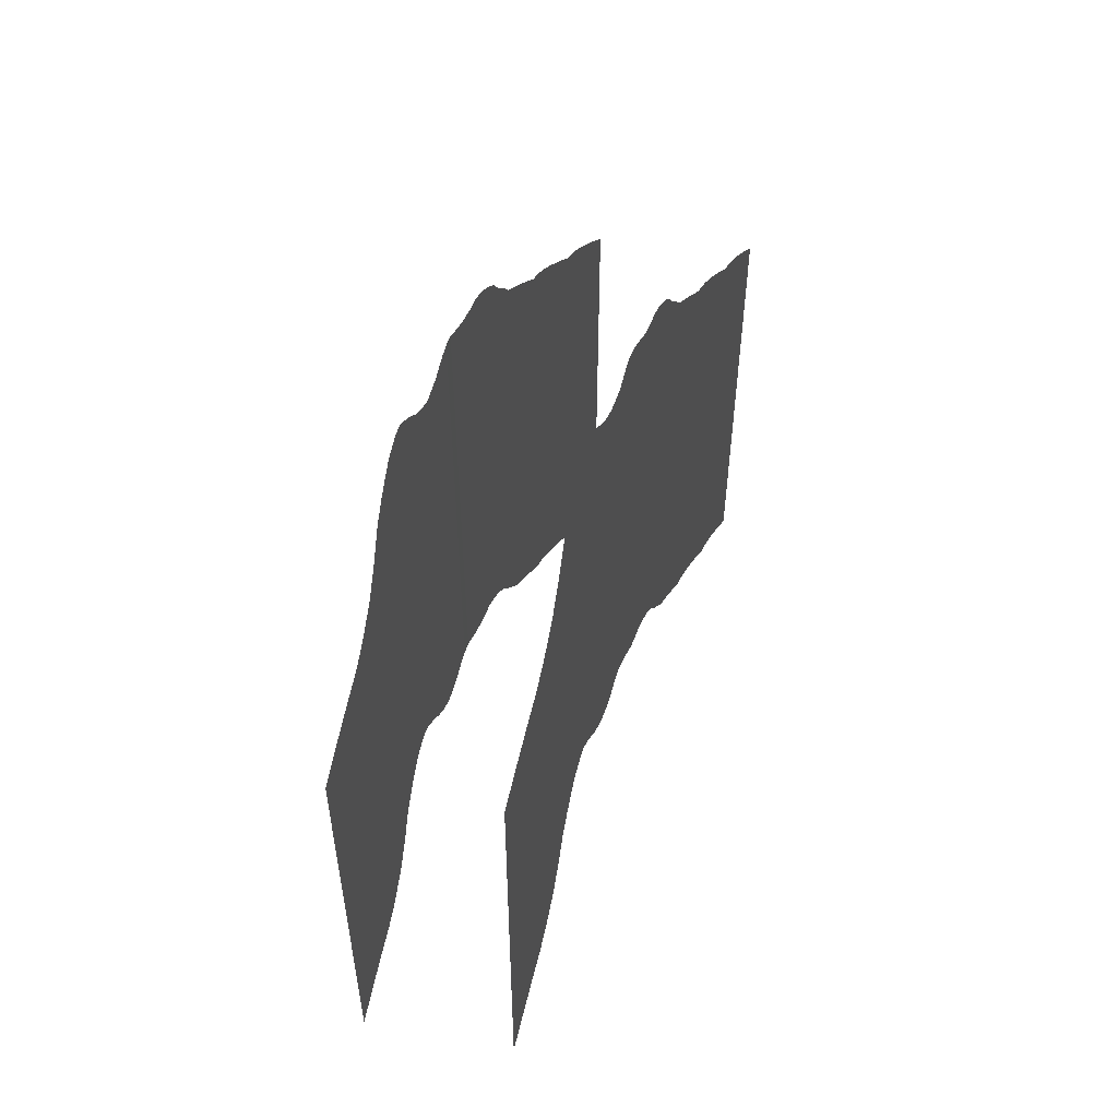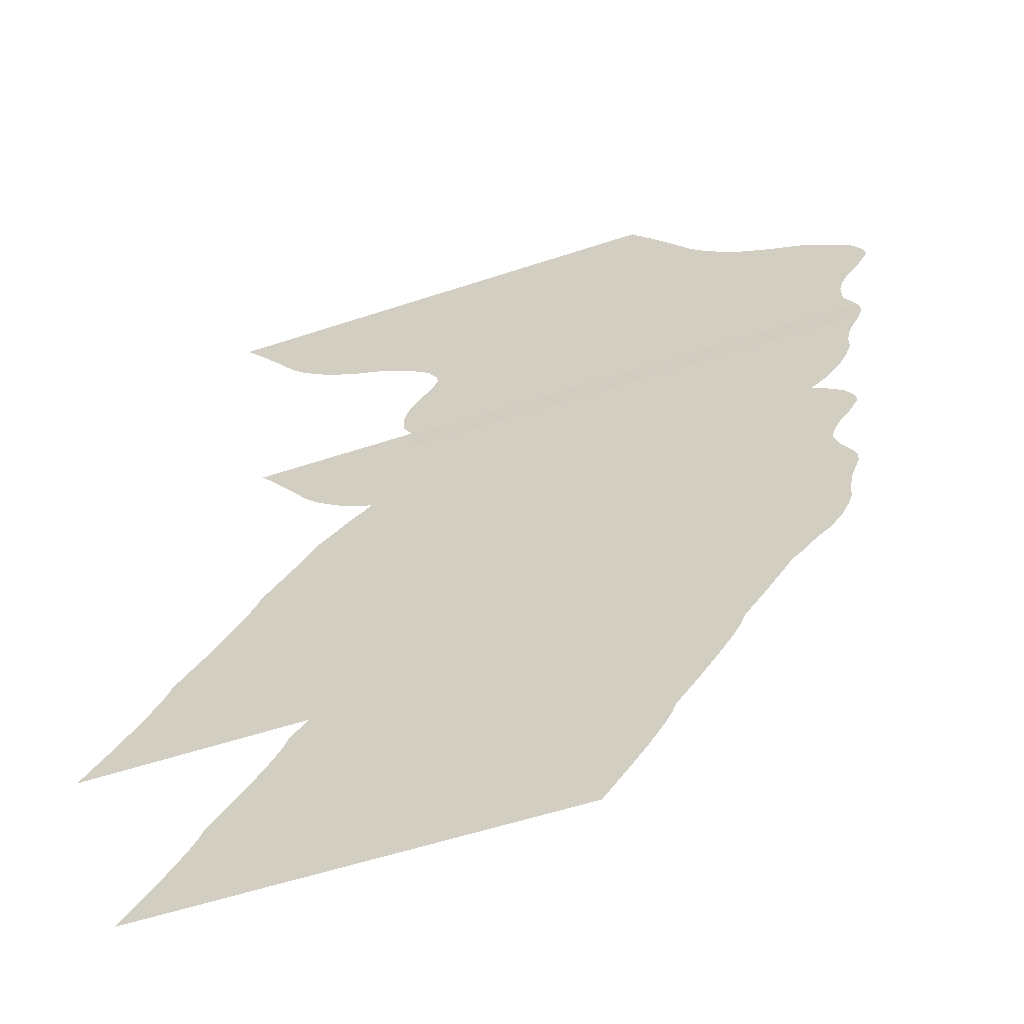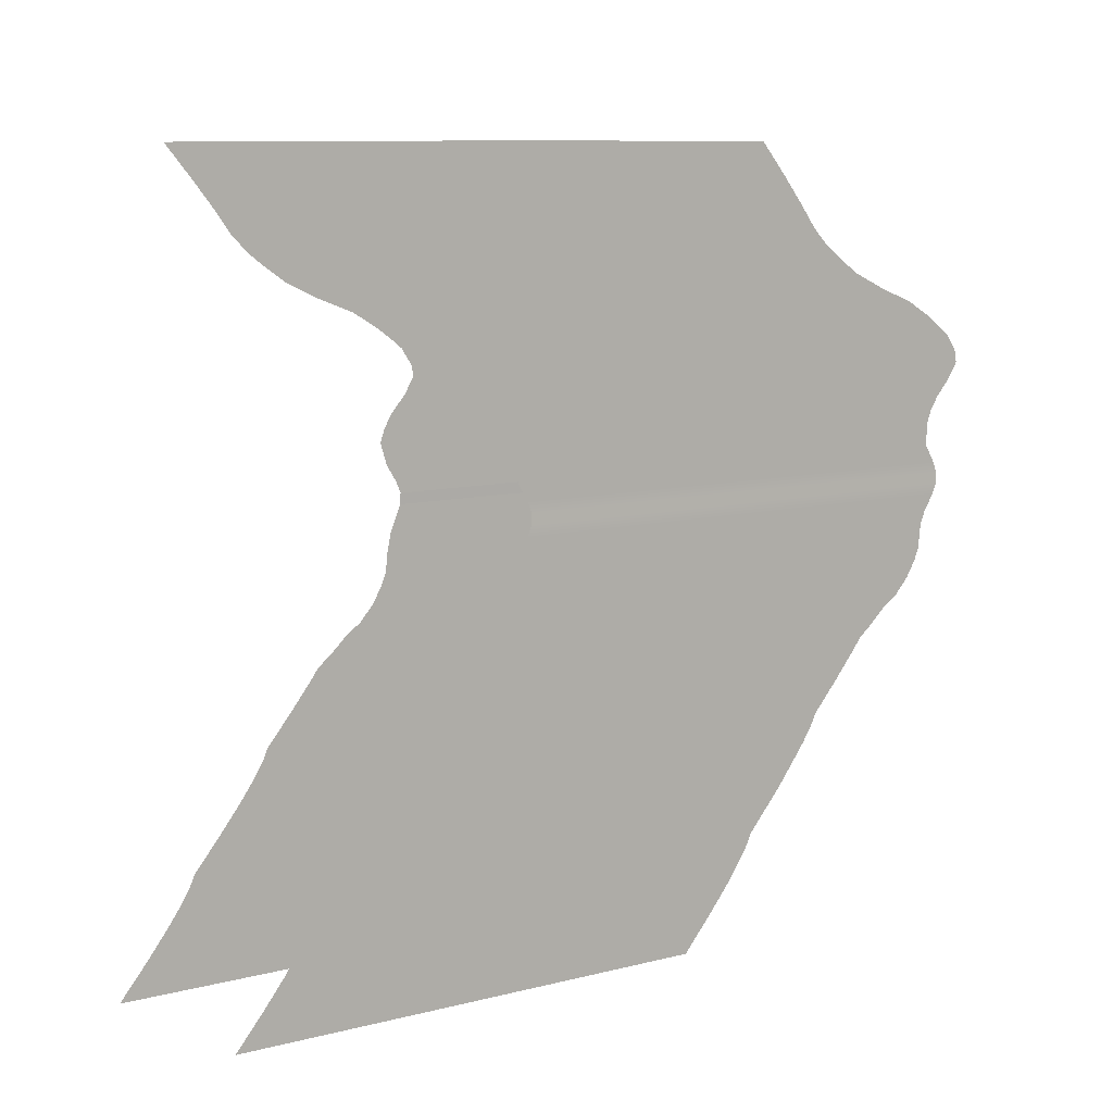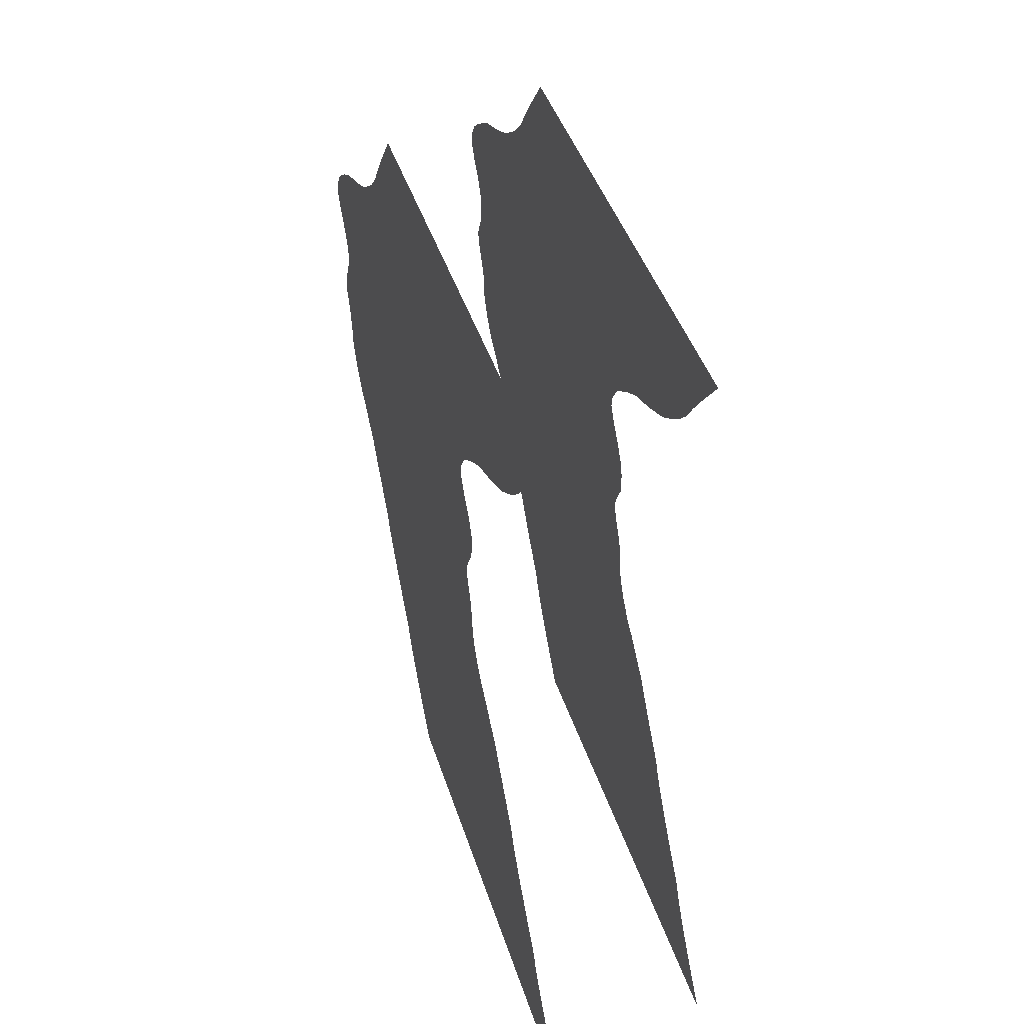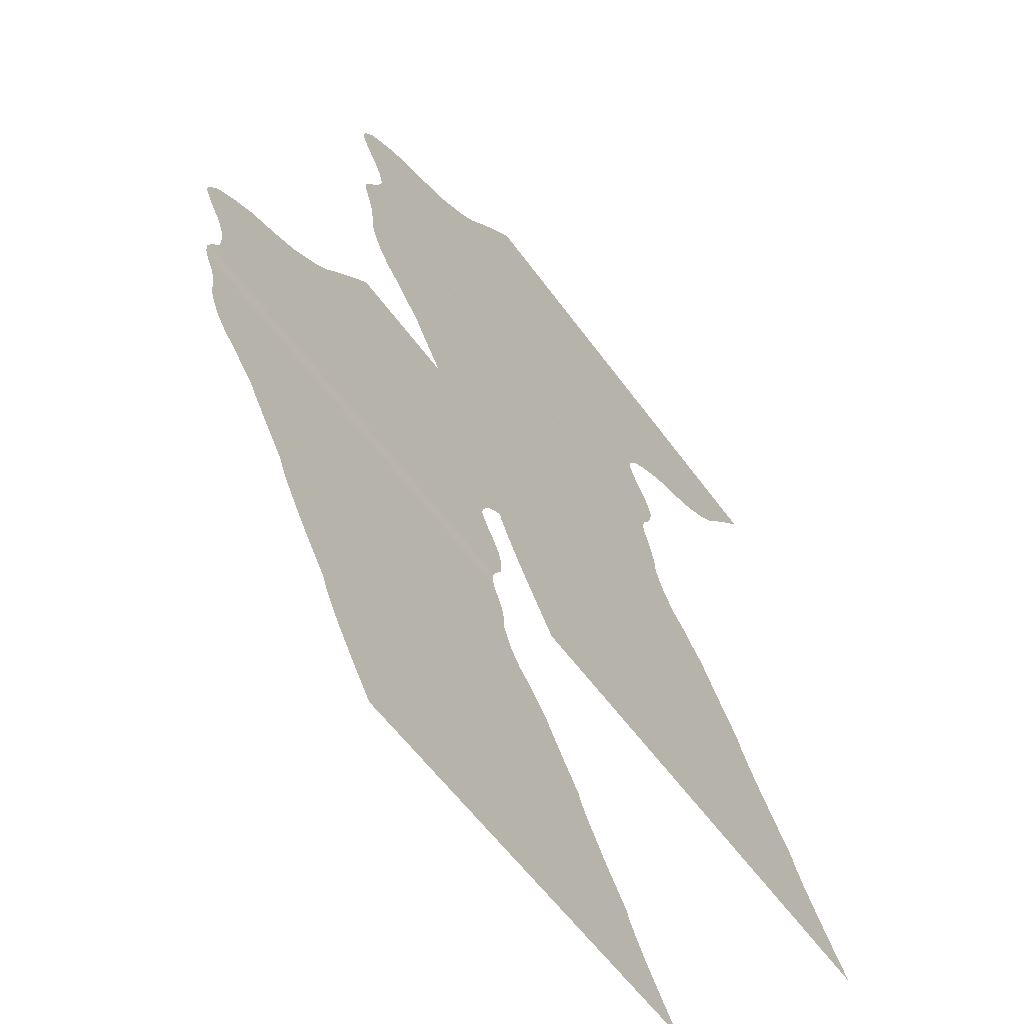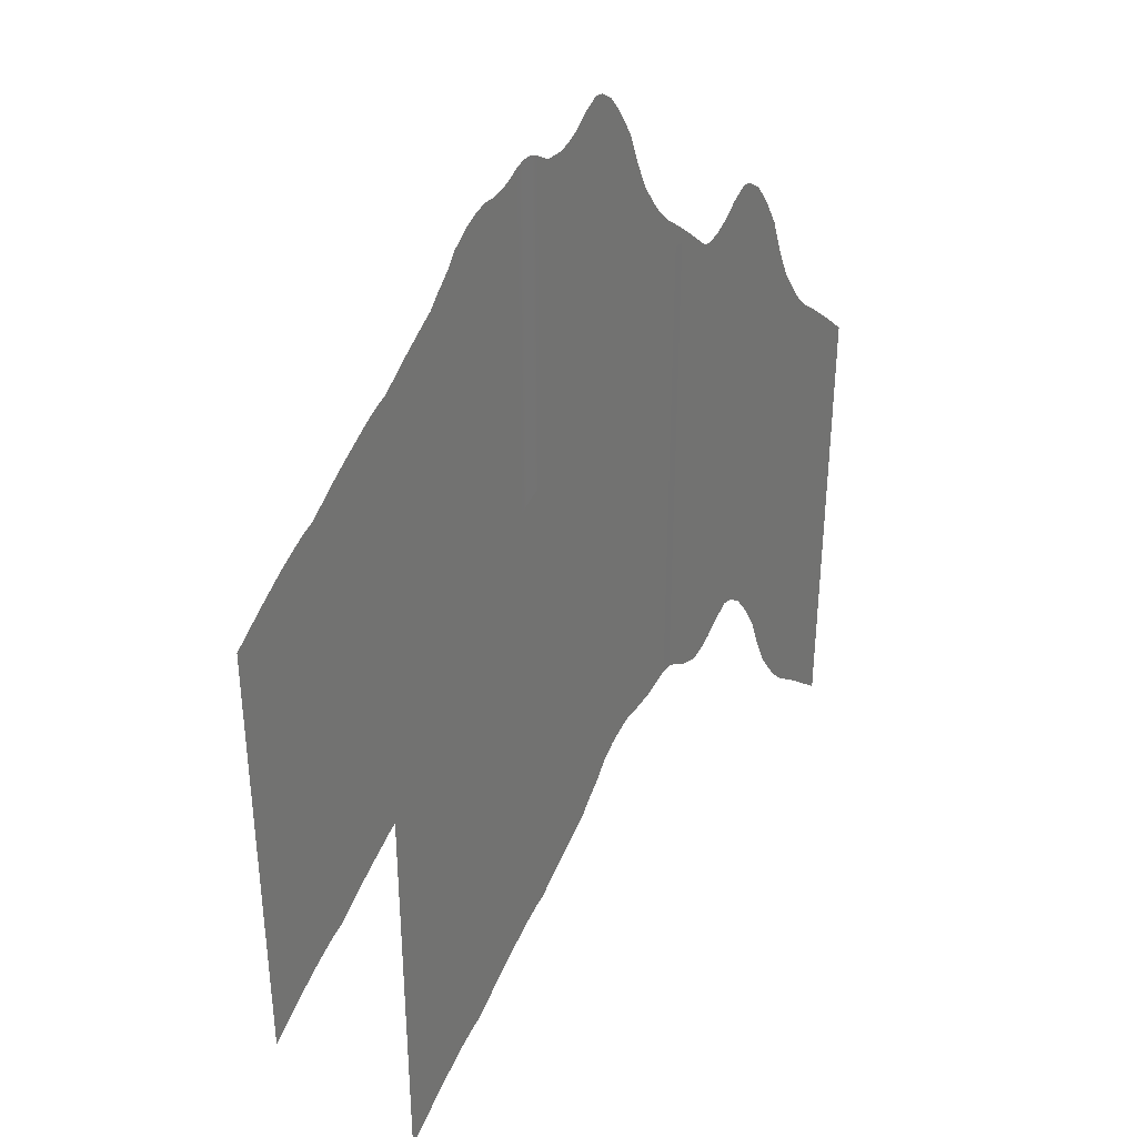
<metadata>
{"format":"obj","ext":"obj","renderer":"f3d","projection":"perspective","resolution":1024,"background":"white","views":[{"elev":53.4,"azim":18.7,"up":"+Y"},{"elev":-58.1,"azim":108.7,"up":"+Z"},{"elev":10.4,"azim":57.9,"up":"+Z"},{"elev":43.4,"azim":-17.3,"up":"+Z"},{"elev":-60.9,"azim":-143.6,"up":"+Z"},{"elev":33.9,"azim":-145.8,"up":"+Y"}]}
</metadata>
<code>
g spline_05_Cliff
v -698.3 -226.3 55
v -698.3 -318.1 61
v -698.3 -231.1 61
v -698.3 -313.3 55
v -698.3 -222.5 50
v -698.3 -309.5 50
v -698.3 -219.7 46
v -698.3 -306.7 46
v -698.3 -216.8 43
v -698.3 -303.8 43
v -698.3 -214.3 41
v -698.3 -301.3 41
v -698.3 -210.2 38
v -698.3 -297.2 38
v -698.3 -204 35
v -698.3 -291 35
v -698.3 -197.8 32.5
v -698.3 -284.8 32.5
v -698.3 -193.7 30
v -698.3 -280.7 30
v -698.3 -190.9 28
v -698.3 -277.9 28
v -698.3 -188.5 26
v -698.3 -275.5 26
v -698.3 -186.6 23
v -698.3 -273.6 23
v -698.3 -186.3 21
v -698.3 -273.3 21
v -698.3 -188.1 18
v -698.3 -275.1 18
v -698.3 -190.6 15
v -698.3 -277.6 15
v -698.3 -192 12.5
v -698.3 -279 12.5
v -698.3 -192.9 10
v -698.3 -279.9 10
v -698.3 -192.9 8
v -698.3 -279.9 8
v -698.3 -192.8 6
v -698.3 -279.8 6
v -698.3 -191.1 3
v -698.3 -278.1 3
v -698.3 -190.3 1
v -698.3 -277.3 1
v -698.3 -190.4 -1
v -698.3 -277.4 -1
v -698.3 -191.2 -3
v -698.3 -278.2 -3
v -698.3 -192.9 -6
v -698.3 -279.9 -6
v -698.3 -193.6 -8
v -698.3 -280.6 -8
v -698.3 -194 -10
v -698.3 -281 -10
v -698.3 -194.1 -12.5
v -698.3 -281.1 -12.5
v -698.3 -195 -15
v -698.3 -282 -15
v -698.3 -196.7 -18
v -698.3 -283.7 -18
v -698.3 -199.3 -21
v -698.3 -286.3 -21
v -698.3 -202 -23
v -698.3 -289 -23
v -698.3 -205.1 -26
v -698.3 -292.1 -26
v -698.3 -207.4 -28
v -698.3 -294.4 -28
v -698.3 -208.8 -30
v -698.3 -295.8 -30
v -698.3 -210.7 -32.5
v -698.3 -297.7 -32.5
v -698.3 -212.6 -35
v -698.3 -299.6 -35
v -698.3 -215.1 -38
v -698.3 -302.1 -38
v -698.3 -217.5 -41
v -698.3 -304.5 -41
v -698.3 -218.3 -43
v -698.3 -305.3 -43
v -698.3 -220.1 -46
v -698.3 -307.1 -46
v -698.3 -223 -50
v -698.3 -310 -50
v -698.3 -224.7 -52.5
v -698.3 -311.7 -52.5
v -698.3 -226.6 -55
v -698.3 -313.6 -55
v -698.3 -229.1 -58
v -698.3 -316.1 -58
v -698.3 -231.5 -61
v -698.3 -318.5 -61
v -698.3 -232.3 -63
v -698.3 -319.3 -63
v -698.3 -234.1 -66
v -698.3 -321.1 -66
v -698.3 -235.4 -68
v -698.3 -322.4 -68
v -698.3 -236.8 -70
v -698.3 -323.8 -70
v -698.3 -238.7 -72.5
v -698.3 -325.7 -72.5
v -698.3 -240.6 -75
v -698.3 -327.6 -75
v -698.3 -243.1 -78
v -698.3 -330.1 -78
v -698.3 -245.5 -81
v -698.3 -332.5 -81
v -728.8 -199.1 3
v -728.8 -285.3 1
v -728.8 -198.3 1
v -728.8 -286.1 3
v -728.8 -200.9 6
v -728.8 -287.9 6
v -728.8 -201.5 8
v -728.8 -288.5 8
v -728.8 -202.1 10
v -728.8 -289.1 10
v -728.8 -201.2 12.5
v -728.8 -288.2 12.5
v -728.8 -199.8 15
v -728.8 -286.8 15
v -728.8 -197.3 18
v -728.8 -284.3 18
v -728.8 -195.5 21
v -728.8 -282.5 21
v -728.8 -195.8 23
v -728.8 -282.8 23
v -728.8 -197.7 26
v -728.8 -284.7 26
v -728.8 -200.1 28
v -728.8 -287.1 28
v -728.8 -202.9 30
v -728.8 -289.9 30
v -728.8 -206.9 32.5
v -728.8 -293.9 32.5
v -728.8 -213.2 35
v -728.8 -300.2 35
v -728.8 -219.4 38
v -728.8 -306.4 38
v -728.8 -223.5 41
v -728.8 -310.5 41
v -728.8 -226 43
v -728.8 -313 43
v -728.8 -228.9 46
v -728.8 -315.9 46
v -728.8 -231.7 50
v -728.8 -318.7 50
v -728.8 -235.5 55
v -728.8 -322.5 55
v -728.8 -240.3 61
v -728.8 -327.3 61
v -728.8 -198.3 1
v -728.8 -285.3 1
v -728.8 -285.4 -1
v -728.8 -198.4 -1
v -728.8 -198.4 -1
v -728.8 -285.4 -1
v -728.8 -286.2 -3
v -728.8 -199.2 -3
v -728.8 -287.3 -6
v -728.8 -200.3 -6
v -728.8 -287.7 -8
v -728.8 -200.7 -8
v -728.8 -288.1 -10
v -728.8 -201.1 -10
v -728.8 -288.3 -12.5
v -728.8 -201.3 -12.5
v -728.8 -289.3 -15
v -728.8 -202.3 -15
v -728.8 -290.9 -18
v -728.8 -203.9 -18
v -728.8 -293.5 -21
v -728.8 -206.5 -21
v -728.8 -296.2 -23
v -728.8 -209.2 -23
v -728.8 -299.2 -26
v -728.8 -212.2 -26
v -728.8 -301.7 -28
v -728.8 -214.7 -28
v -728.8 -303.1 -30
v -728.8 -216.1 -30
v -728.8 -305 -32.5
v -728.8 -218 -32.5
v -728.8 -306.9 -35
v -728.8 -219.9 -35
v -728.8 -309.3 -38
v -728.8 -222.3 -38
v -728.8 -311.7 -41
v -728.8 -224.7 -41
v -728.8 -312.5 -43
v -728.8 -225.5 -43
v -728.8 -314.3 -46
v -728.8 -227.3 -46
v -728.8 -317.1 -50
v -728.8 -230.1 -50
v -728.8 -319 -52.5
v -728.8 -232 -52.5
v -728.8 -320.9 -55
v -728.8 -233.9 -55
v -728.8 -323.3 -58
v -728.8 -236.3 -58
v -728.8 -325.7 -61
v -728.8 -238.7 -61
v -728.8 -326.5 -63
v -728.8 -239.5 -63
v -728.8 -328.3 -66
v -728.8 -241.3 -66
v -728.8 -329.7 -68
v -728.8 -242.7 -68
v -728.8 -331.1 -70
v -728.8 -244.1 -70
v -728.8 -333 -72.5
v -728.8 -246 -72.5
v -728.8 -334.9 -75
v -728.8 -247.9 -75
v -728.8 -337.3 -78
v -728.8 -250.3 -78
v -728.8 -339.7 -81
v -728.8 -252.7 -81
f 2 1 3
f 4 1 2
f 4 5 1
f 6 5 4
f 6 7 5
f 8 7 6
f 8 9 7
f 10 9 8
f 10 11 9
f 12 11 10
f 12 13 11
f 14 13 12
f 14 15 13
f 16 15 14
f 16 17 15
f 18 17 16
f 18 19 17
f 20 19 18
f 20 21 19
f 22 21 20
f 22 23 21
f 24 23 22
f 24 25 23
f 26 25 24
f 26 27 25
f 28 27 26
f 28 29 27
f 30 29 28
f 30 31 29
f 32 31 30
f 32 33 31
f 34 33 32
f 34 35 33
f 36 35 34
f 36 37 35
f 38 37 36
f 38 39 37
f 40 39 38
f 40 41 39
f 42 41 40
f 42 43 41
f 44 43 42
f 44 45 43
f 46 45 44
f 46 47 45
f 48 47 46
f 48 49 47
f 50 49 48
f 50 51 49
f 52 51 50
f 52 53 51
f 54 53 52
f 54 55 53
f 56 55 54
f 56 57 55
f 58 57 56
f 58 59 57
f 60 59 58
f 60 61 59
f 62 61 60
f 62 63 61
f 64 63 62
f 64 65 63
f 66 65 64
f 66 67 65
f 68 67 66
f 68 69 67
f 70 69 68
f 70 71 69
f 72 71 70
f 72 73 71
f 74 73 72
f 74 75 73
f 76 75 74
f 76 77 75
f 78 77 76
f 78 79 77
f 80 79 78
f 80 81 79
f 82 81 80
f 82 83 81
f 84 83 82
f 84 85 83
f 86 85 84
f 86 87 85
f 88 87 86
f 88 89 87
f 90 89 88
f 90 91 89
f 92 91 90
f 92 93 91
f 94 93 92
f 94 95 93
f 96 95 94
f 96 97 95
f 98 97 96
f 98 99 97
f 100 99 98
f 100 101 99
f 102 101 100
f 102 103 101
f 104 103 102
f 104 105 103
f 106 105 104
f 106 107 105
f 108 107 106
f 110 109 111
f 112 109 110
f 112 113 109
f 114 113 112
f 114 115 113
f 116 115 114
f 116 117 115
f 118 117 116
f 118 119 117
f 120 119 118
f 120 121 119
f 122 121 120
f 122 123 121
f 124 123 122
f 124 125 123
f 126 125 124
f 126 127 125
f 128 127 126
f 128 129 127
f 130 129 128
f 130 131 129
f 132 131 130
f 132 133 131
f 134 133 132
f 134 135 133
f 136 135 134
f 136 137 135
f 138 137 136
f 138 139 137
f 140 139 138
f 140 141 139
f 142 141 140
f 142 143 141
f 144 143 142
f 144 145 143
f 146 145 144
f 146 147 145
f 148 147 146
f 148 149 147
f 150 149 148
f 150 151 149
f 152 151 150
f 154 153 155
f 155 153 156
f 158 157 159
f 159 157 160
f 159 160 161
f 161 160 162
f 161 162 163
f 163 162 164
f 163 164 165
f 165 164 166
f 165 166 167
f 167 166 168
f 167 168 169
f 169 168 170
f 169 170 171
f 171 170 172
f 171 172 173
f 173 172 174
f 173 174 175
f 175 174 176
f 175 176 177
f 177 176 178
f 177 178 179
f 179 178 180
f 179 180 181
f 181 180 182
f 181 182 183
f 183 182 184
f 183 184 185
f 185 184 186
f 185 186 187
f 187 186 188
f 187 188 189
f 189 188 190
f 189 190 191
f 191 190 192
f 191 192 193
f 193 192 194
f 193 194 195
f 195 194 196
f 195 196 197
f 197 196 198
f 197 198 199
f 199 198 200
f 199 200 201
f 201 200 202
f 201 202 203
f 203 202 204
f 203 204 205
f 205 204 206
f 205 206 207
f 207 206 208
f 207 208 209
f 209 208 210
f 209 210 211
f 211 210 212
f 211 212 213
f 213 212 214
f 213 214 215
f 215 214 216
f 215 216 217
f 217 216 218
f 217 218 219
f 219 218 220

</code>
